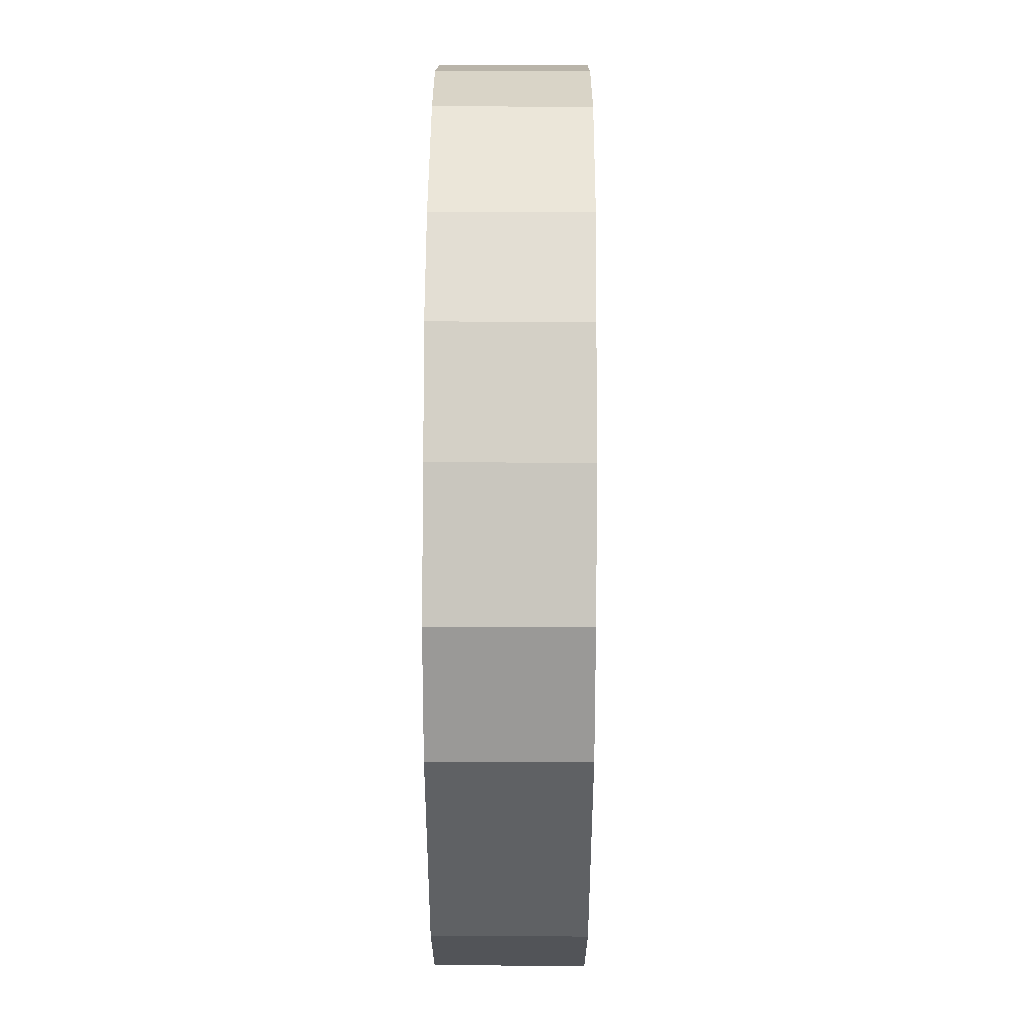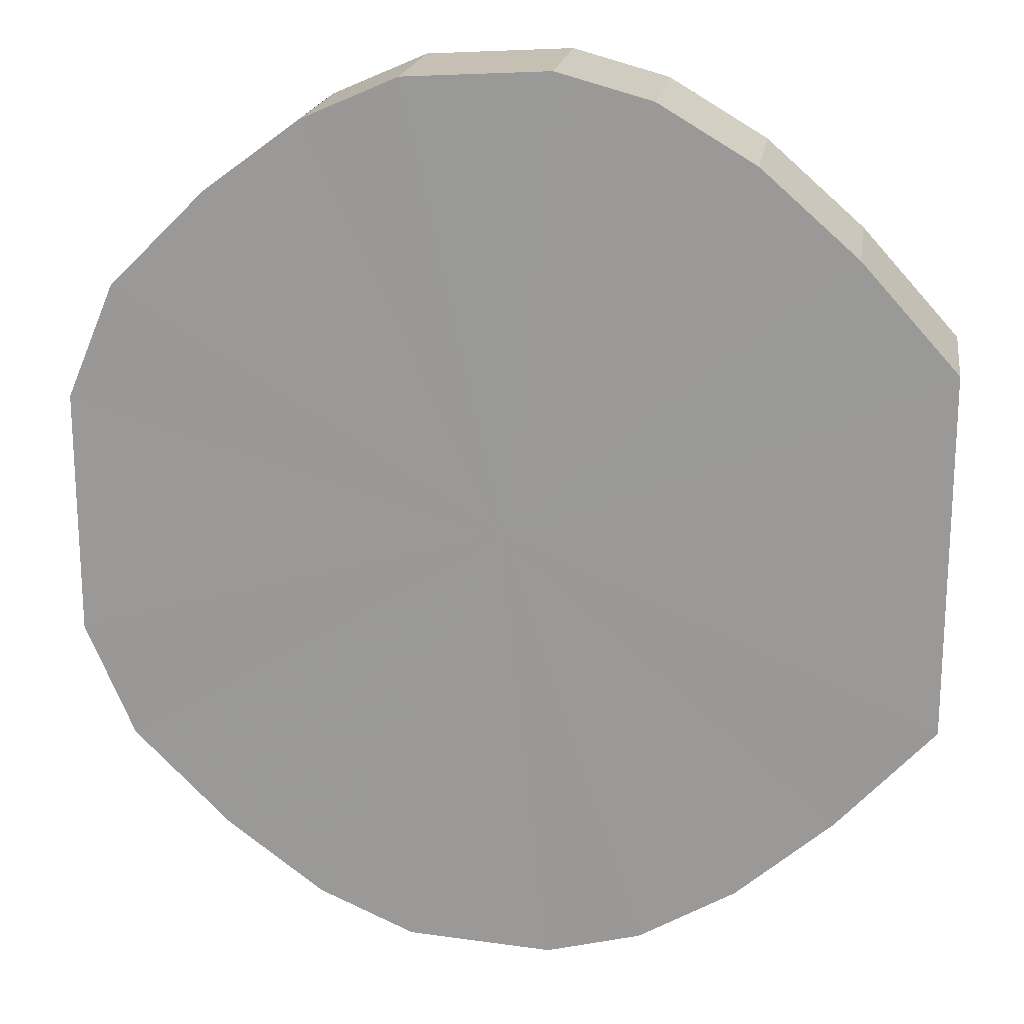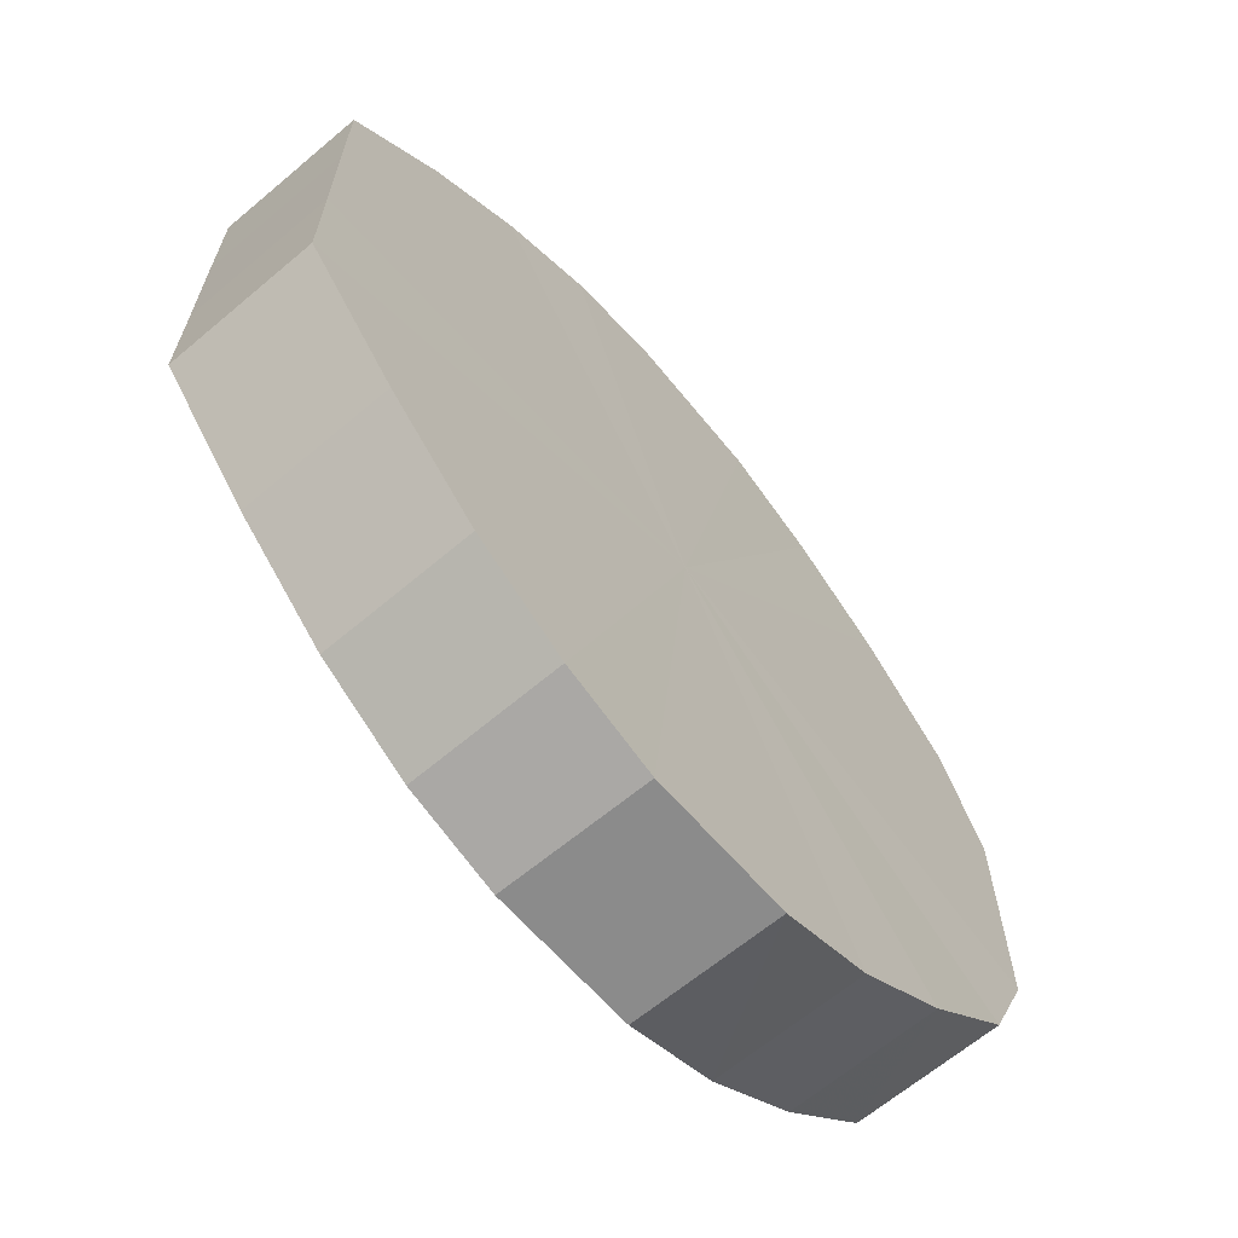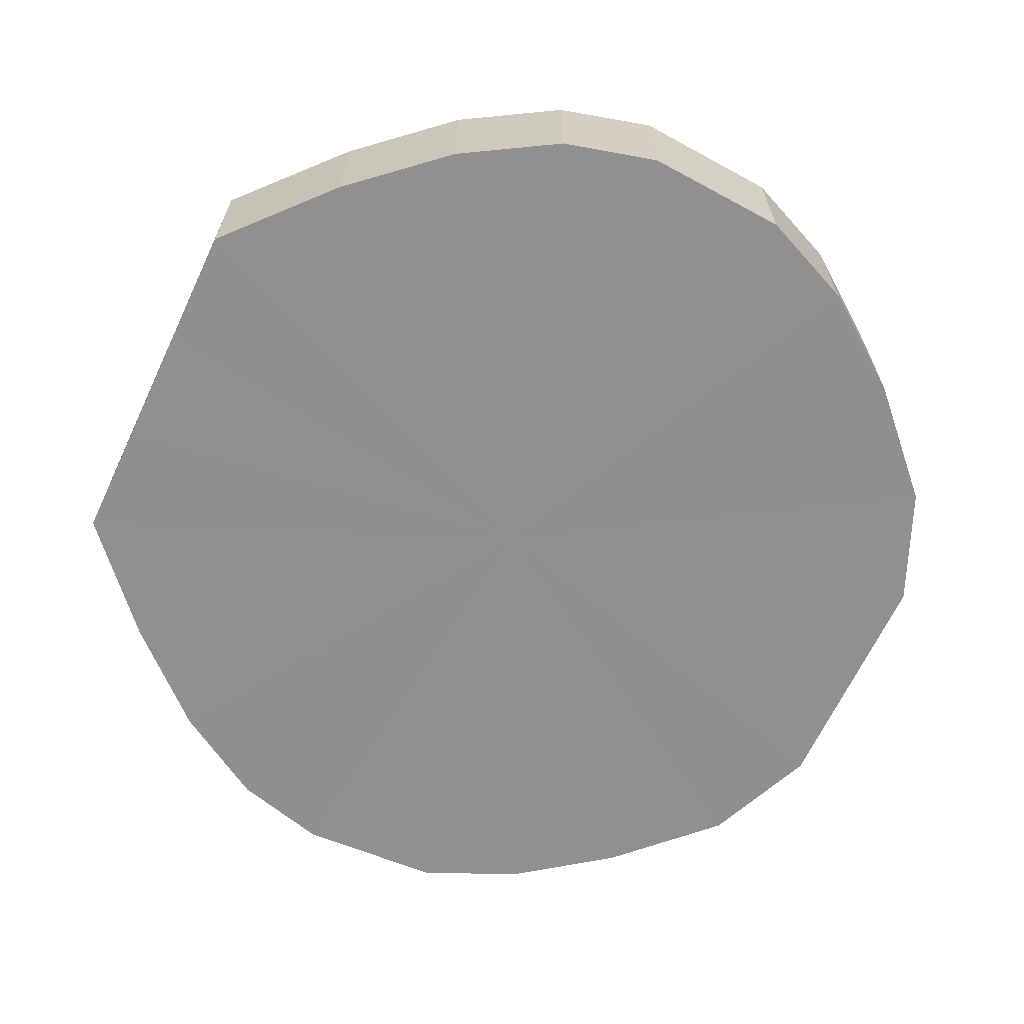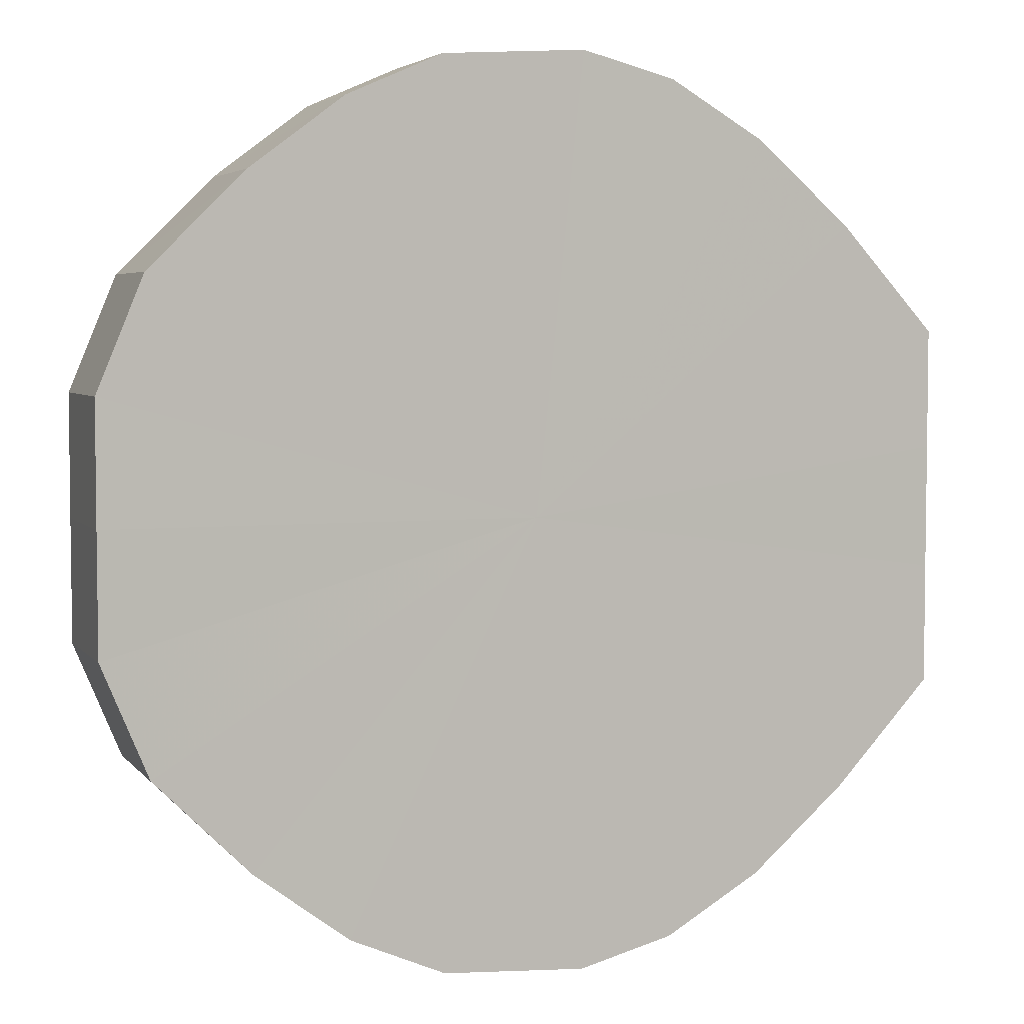
<metadata>
{"format":"obj","ext":"obj","renderer":"f3d","projection":"perspective","resolution":1024,"background":"white","views":[{"elev":43.9,"azim":-89.7,"up":"+Z"},{"elev":19.3,"azim":9.0,"up":"+Z"},{"elev":-66.2,"azim":130.0,"up":"+Z"},{"elev":-65.5,"azim":154.8,"up":"+Y"},{"elev":4.5,"azim":-19.7,"up":"+Z"}]}
</metadata>
<code>
o 4694
v 2213 1873 9.975
v 2213 1873 10
v 2213 1873 9.975
v 2213 1873 10.02
v 2213 1873 10
v 2213 1873 9.949
v 2213 1873 9.949
v 2213 1873 10.04
v 2213 1873 10.02
v 2213 1873 9.926
v 2213 1873 9.926
v 2213 1873 10.06
v 2213 1873 10.04
v 2213 1873 9.906
v 2213 1873 9.906
v 2213 1873 10.07
v 2213 1873 10.06
v 2213 1873 9.891
v 2213 1873 9.891
v 2213 1873 10.07
v 2213 1873 10.07
v 2213 1873 9.882
v 2213 1873 9.882
v 2213 1873 10.06
v 2213 1873 10.07
v 2213 1873 9.88
v 2213 1873 9.88
v 2213 1873 10.05
v 2213 1873 10.06
v 2213 1873 9.885
v 2213 1873 9.885
v 2213 1873 10.03
v 2213 1873 10.05
v 2213 1873 9.897
v 2213 1873 9.897
v 2213 1873 10.01
v 2213 1873 10.03
v 2213 1873 9.915
v 2213 1873 9.915
v 2213 1873 9.988
v 2213 1873 10.01
v 2213 1873 9.937
v 2213 1873 9.937
v 2213 1873 9.962
v 2213 1873 9.988
v 2213 1873 9.962
v 2213 1873 9.975
v 2213 1873 10
v 2213 1873 10
v 2213 1873 10.02
v 2213 1873 10.02
v 2213 1873 9.949
v 2213 1873 9.975
v 2213 1873 9.926
v 2213 1873 9.949
v 2213 1873 10.04
v 2213 1873 10.04
v 2213 1873 9.906
v 2213 1873 9.926
v 2213 1873 9.891
v 2213 1873 9.906
v 2213 1873 10.06
v 2213 1873 10.06
v 2213 1873 9.882
v 2213 1873 9.891
v 2213 1873 9.88
v 2213 1873 9.882
v 2213 1873 10.07
v 2213 1873 10.07
v 2213 1873 9.885
v 2213 1873 9.88
v 2213 1873 9.897
v 2213 1873 9.885
v 2213 1873 10.07
v 2213 1873 10.07
v 2213 1873 9.915
v 2213 1873 9.897
v 2213 1873 9.937
v 2213 1873 9.915
v 2213 1873 10.06
v 2213 1873 10.06
v 2213 1873 9.962
v 2213 1873 9.937
v 2213 1873 9.988
v 2213 1873 9.962
v 2213 1873 10.05
v 2213 1873 10.05
v 2213 1873 10.01
v 2213 1873 9.988
v 2213 1873 10.03
v 2213 1873 10.01
v 2213 1873 10.03
v 2213 1873 9.975
v 2213 1873 10
v 2213 1873 9.975
v 2213 1873 10.02
v 2213 1873 9.949
v 2213 1873 10.04
v 2213 1873 9.926
v 2213 1873 10.06
v 2213 1873 9.906
v 2213 1873 10.07
v 2213 1873 9.891
v 2213 1873 10.07
v 2213 1873 9.882
v 2213 1873 10.06
v 2213 1873 9.88
v 2213 1873 10.05
v 2213 1873 9.885
v 2213 1873 10.03
v 2213 1873 9.897
v 2213 1873 10.01
v 2213 1873 9.915
v 2213 1873 9.988
v 2213 1873 9.937
v 2213 1873 9.962
v 2213 1873 9.975
v 2213 1873 9.975
v 2213 1873 10
v 2213 1873 9.949
v 2213 1873 10.02
v 2213 1873 9.926
v 2213 1873 10.04
v 2213 1873 9.906
v 2213 1873 10.06
v 2213 1873 9.891
v 2213 1873 10.07
v 2213 1873 9.882
v 2213 1873 10.07
v 2213 1873 9.88
v 2213 1873 10.06
v 2213 1873 9.885
v 2213 1873 10.05
v 2213 1873 9.897
v 2213 1873 10.03
v 2213 1873 9.915
v 2213 1873 10.01
v 2213 1873 9.937
v 2213 1873 9.988
v 2213 1873 9.962
f 1 2 3
f 2 4 5
f 6 1 7
f 4 8 9
f 10 6 11
f 8 12 13
f 14 10 15
f 12 16 17
f 18 14 19
f 16 20 21
f 22 18 23
f 20 24 25
f 26 22 27
f 24 28 29
f 30 26 31
f 28 32 33
f 34 30 35
f 32 36 37
f 38 34 39
f 36 40 41
f 42 38 43
f 40 44 45
f 44 42 46
f 47 48 49
f 49 50 51
f 52 53 47
f 54 55 52
f 51 56 57
f 58 59 54
f 60 61 58
f 57 62 63
f 64 65 60
f 66 67 64
f 63 68 69
f 70 71 66
f 72 73 70
f 69 74 75
f 76 77 72
f 78 79 76
f 75 80 81
f 82 83 78
f 84 85 82
f 81 86 87
f 88 89 84
f 90 91 88
f 87 92 90
f 93 94 95
f 93 96 94
f 93 95 97
f 93 98 96
f 93 97 99
f 93 100 98
f 93 99 101
f 93 102 100
f 93 101 103
f 93 104 102
f 93 103 105
f 93 106 104
f 93 105 107
f 93 108 106
f 93 107 109
f 93 110 108
f 93 109 111
f 93 112 110
f 93 111 113
f 93 114 112
f 93 113 115
f 93 116 114
f 93 115 116
f 117 118 119
f 117 120 118
f 117 119 121
f 117 122 120
f 117 121 123
f 117 124 122
f 117 123 125
f 117 126 124
f 117 125 127
f 117 128 126
f 117 127 129
f 117 130 128
f 117 129 131
f 117 132 130
f 117 131 133
f 117 134 132
f 117 133 135
f 117 136 134
f 117 135 137
f 117 138 136
f 117 137 139
f 117 140 138
f 117 139 140

</code>
